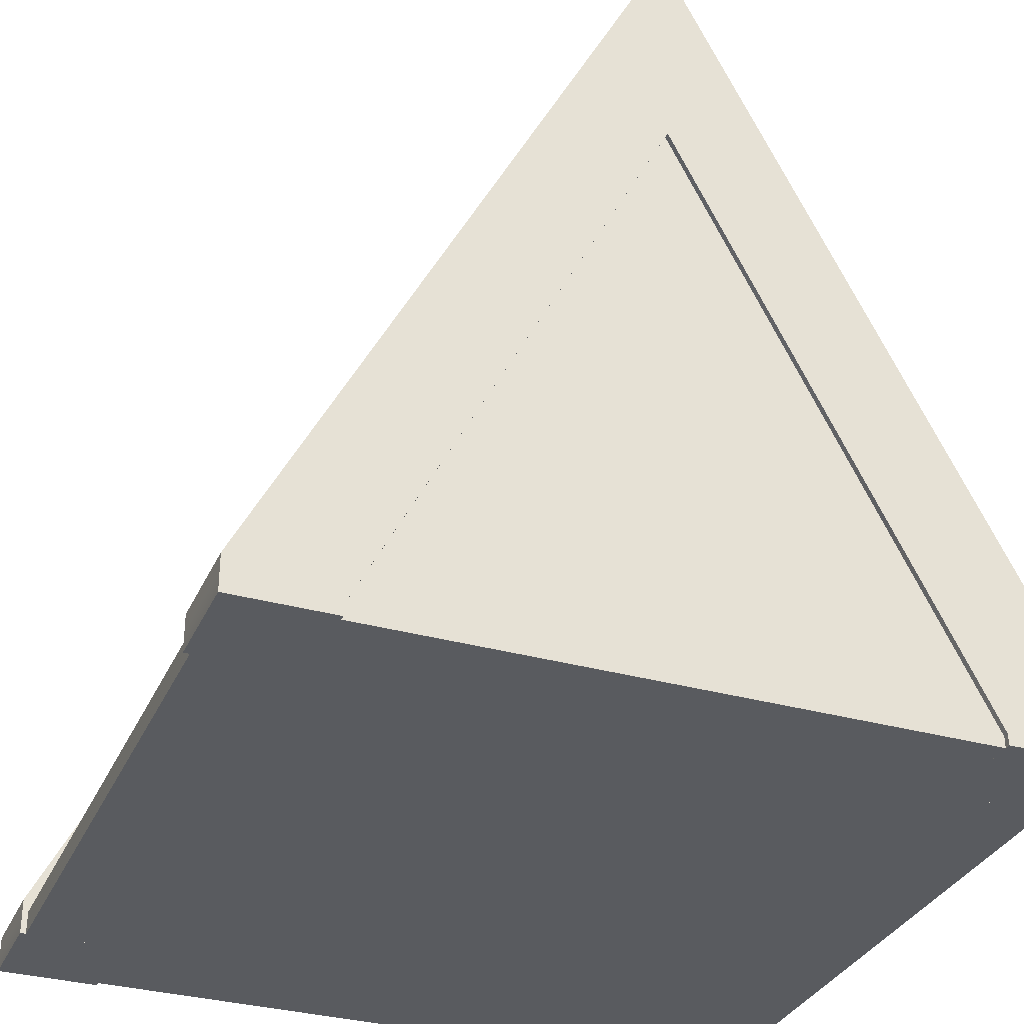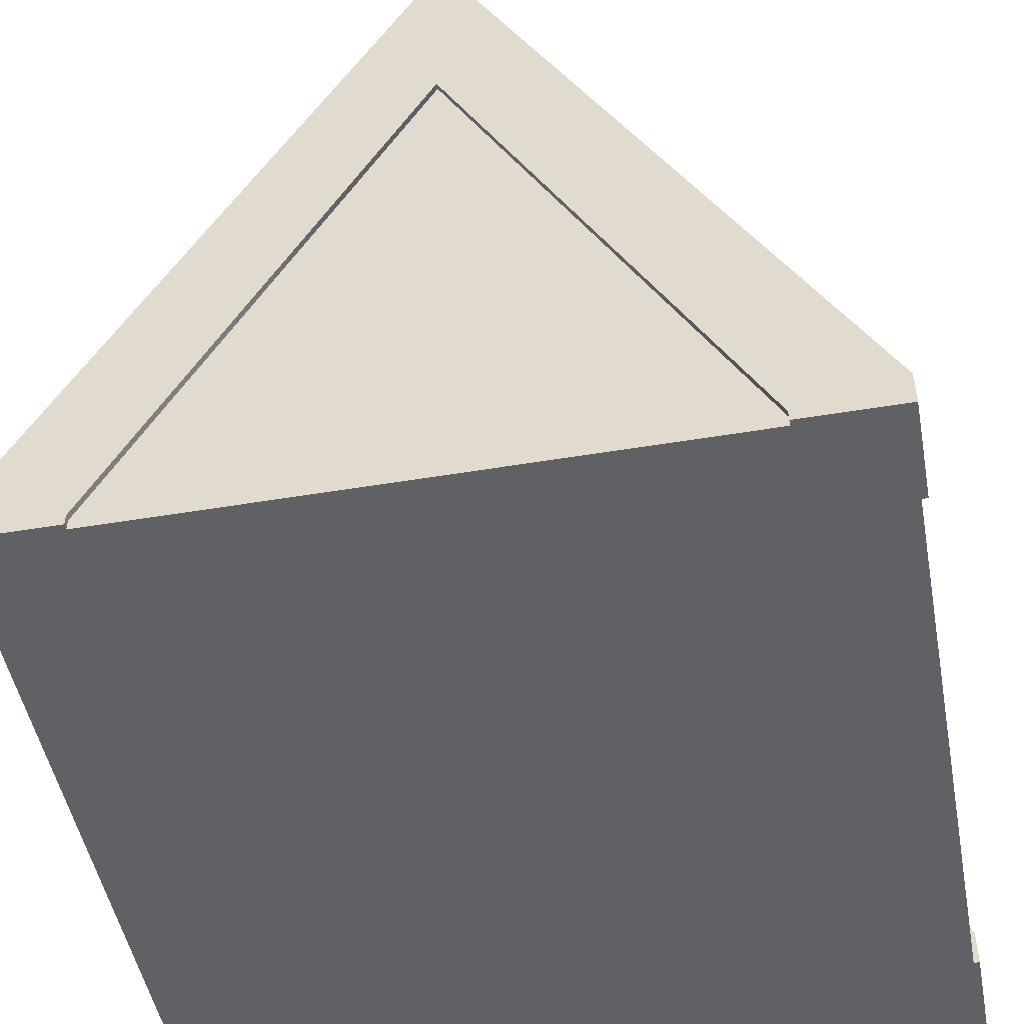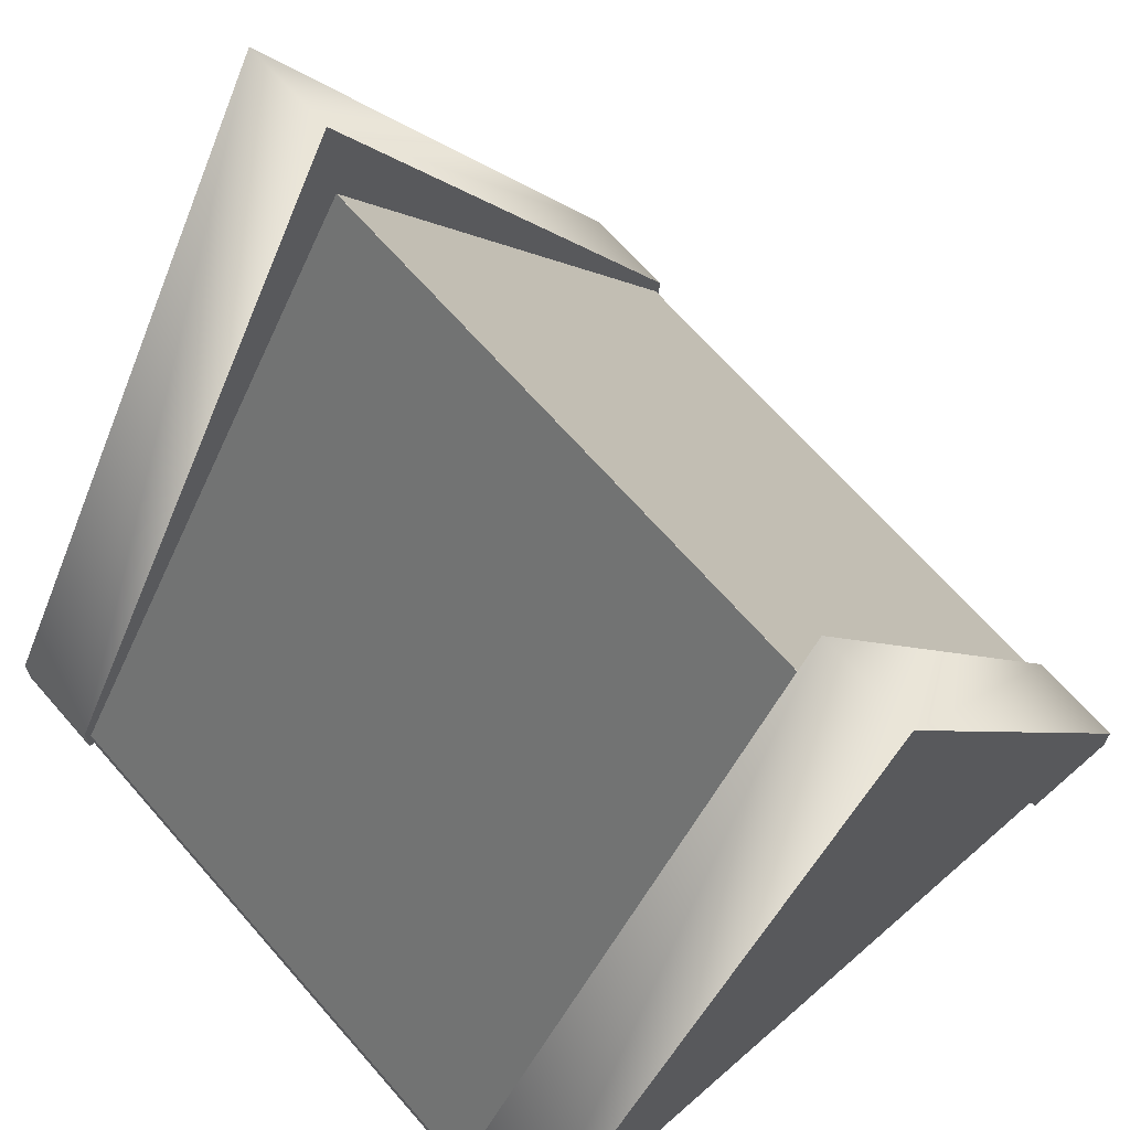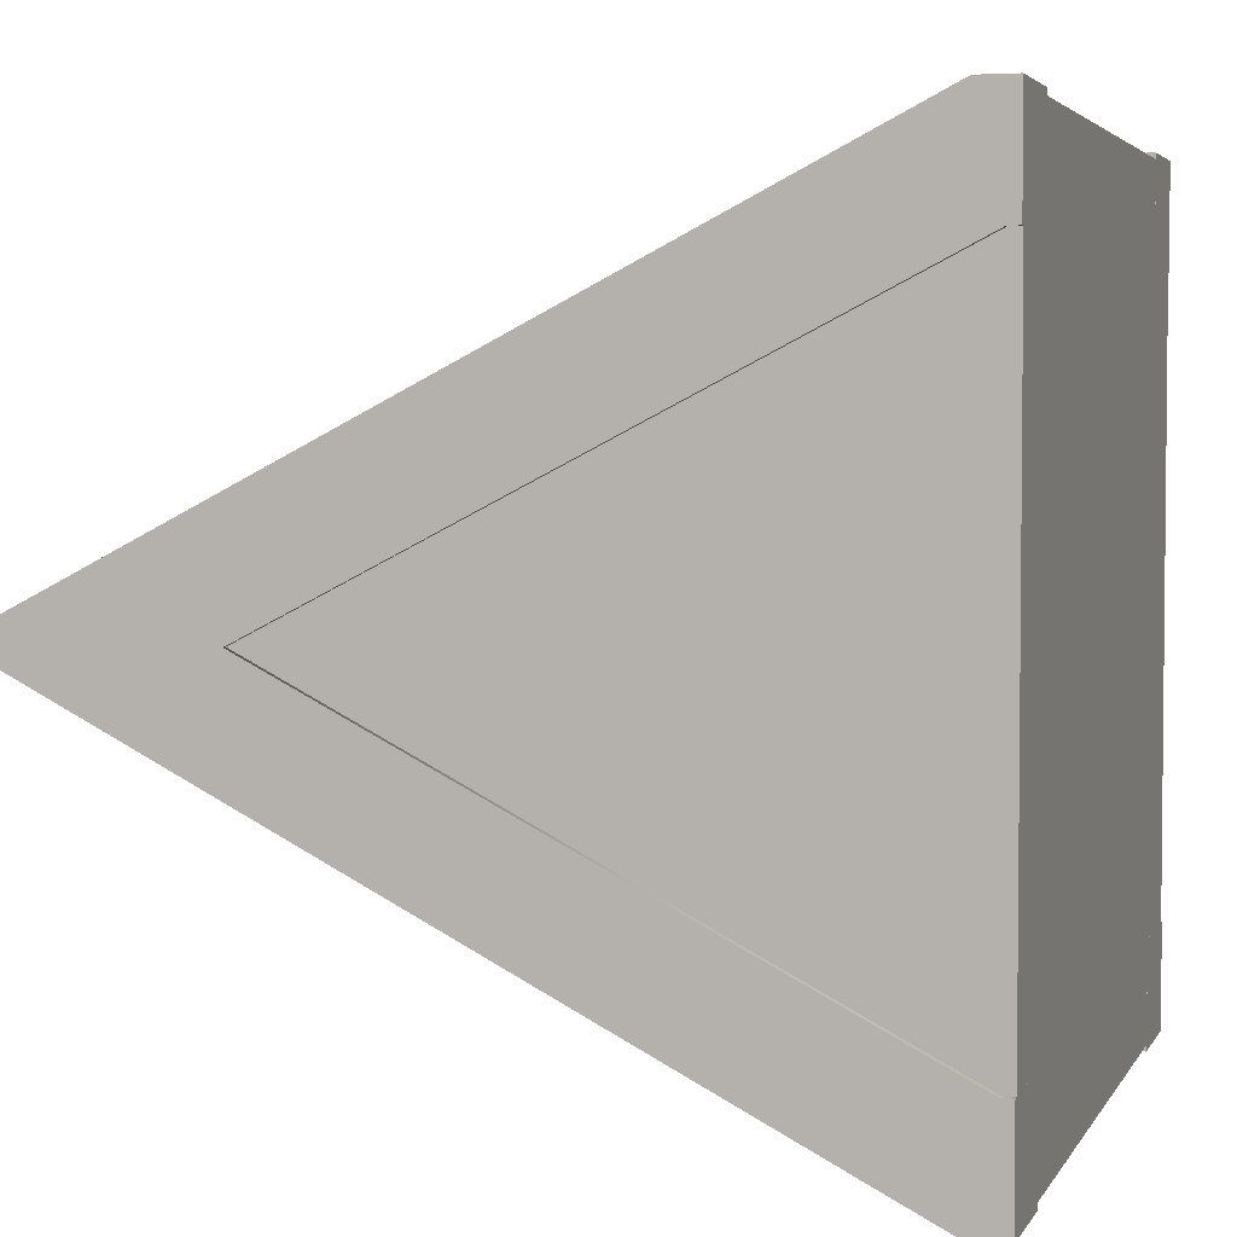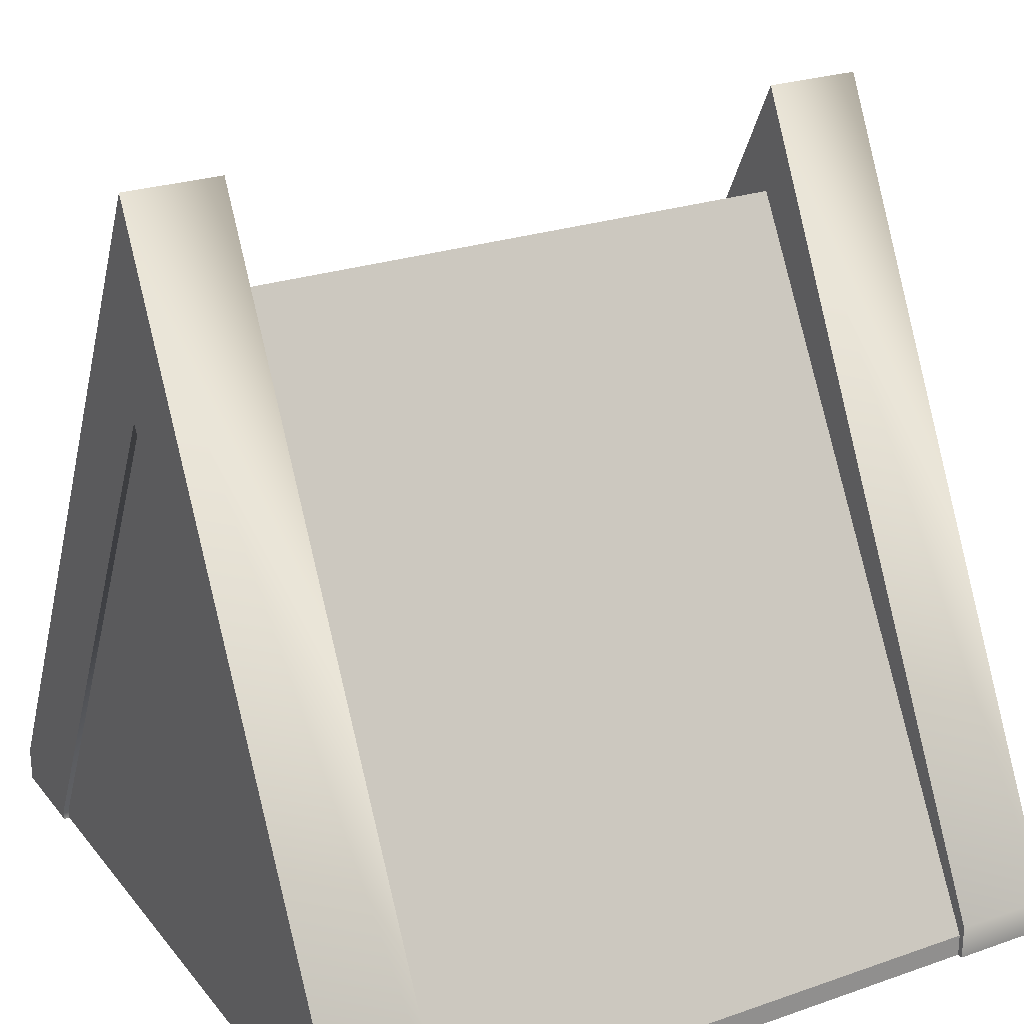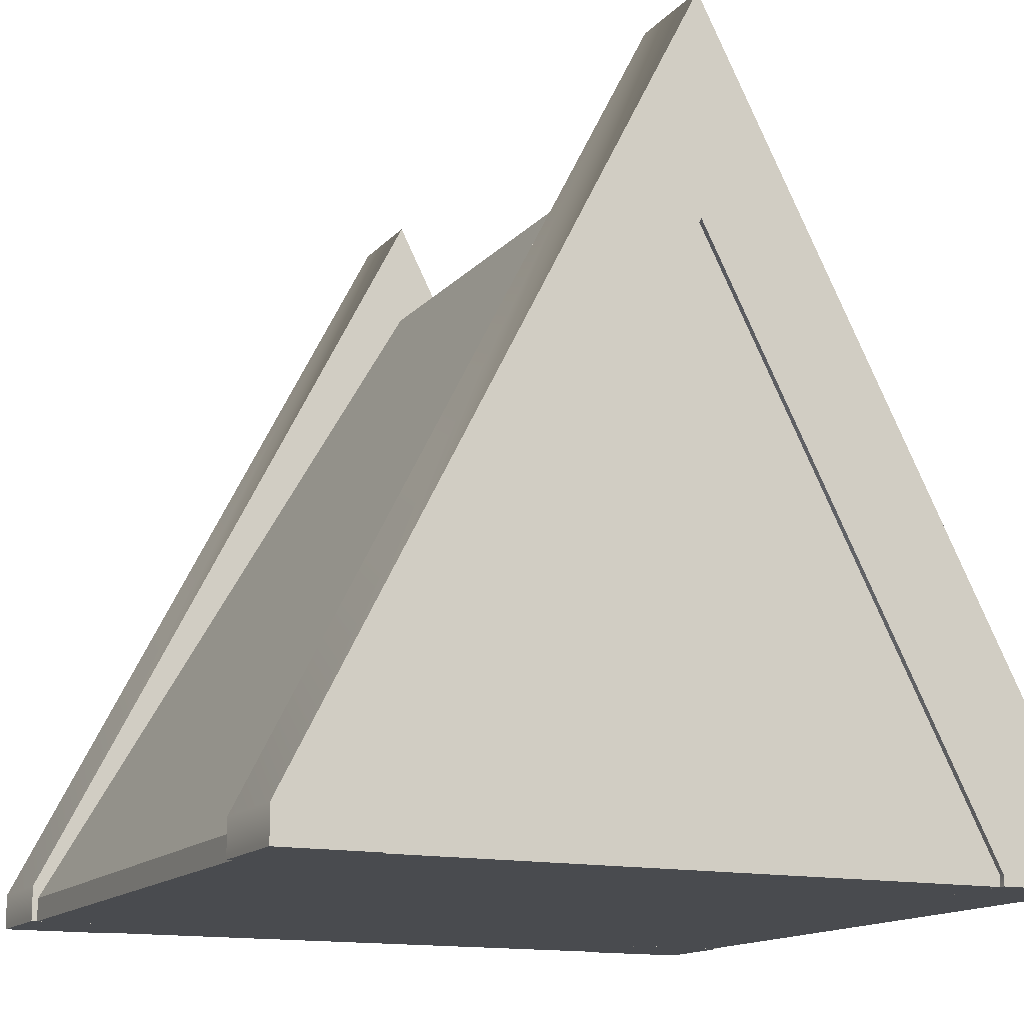
<metadata>
{"format":"obj","ext":"obj","renderer":"f3d","projection":"perspective","resolution":1024,"background":"white","views":[{"elev":-32.6,"azim":68.6,"up":"+Y"},{"elev":-49.0,"azim":-79.4,"up":"+Y"},{"elev":67.7,"azim":-131.2,"up":"+Y"},{"elev":3.7,"azim":-73.3,"up":"+Z"},{"elev":25.1,"azim":-29.4,"up":"+Y"},{"elev":-14.1,"azim":64.7,"up":"+Y"}]}
</metadata>
<code>
v 3.194 1.118e-08 0.1938
v 3.194 1.118e-08 -3.194
v -0.1938 1.118e-08 -3.194
v -0.1938 1.118e-08 0.1938
v -0.1938 0.1 0.1938
v -0.1938 0.1 -3.194
v 3.194 0.1 -3.194
v 3.194 0.1 0.1938
v -0.1938 1.118e-08 0.1938
v -0.1938 1.118e-08 -3.194
v -0.1938 0.1 -3.194
v -0.1938 0.1 0.1938
v 3.194 1.118e-08 -3.194
v 3.194 1.118e-08 0.1938
v 3.194 0.1 0.1938
v 3.194 0.1 -3.194
v 3.194 1.118e-08 0.1938
v -0.1938 1.118e-08 0.1938
v -0.1938 0.1 0.1938
v 3.194 0.1 0.1938
v -0.1938 1.118e-08 -3.194
v 3.194 1.118e-08 -3.194
v 3.194 0.1 -3.194
v -0.1938 0.1 -3.194
v 3.194 0.1 0.1938
v 3.194 0.1 -3.194
v -0.1938 0.1 -3.194
v -0.1938 0.1 0.1938
v -0.1938 3 -1.5
v -0.1938 3 -1.5
v 3.194 3 -1.5
v 3.194 3 -1.5
v -0.1938 0.1 0.1938
v -0.1938 0.1 -3.194
v -0.1938 3 -1.5
v -0.1938 3 -1.5
v 3.194 0.1 -3.194
v 3.194 0.1 0.1938
v 3.194 3 -1.5
v 3.194 3 -1.5
v 3.194 0.1 0.1938
v -0.1938 0.1 0.1938
v -0.1938 3 -1.5
v 3.194 3 -1.5
v -0.1938 0.1 -3.194
v 3.194 0.1 -3.194
v 3.194 3 -1.5
v -0.1938 3 -1.5
v 2.781 -0.0001 0.2187
v 2.781 0.1532 0.2187
v 2.781 3.476 -1.5
v 2.781 0.1532 -3.219
v 2.781 -0.0001 -3.219
v 2.781 -0.0001 -0.2187
v 2.781 0.04679 -0.2187
v 2.781 2.524 -1.5
v 2.781 0.04678 -2.781
v 2.781 -0.0001 -2.781
v 3.219 -0.0001 0.2187
v 3.219 0.1532 0.2187
v 3.219 3.476 -1.5
v 3.219 0.1532 -3.219
v 3.219 -0.0001 -3.219
v 3.219 -0.0001 -0.2187
v 3.219 0.04679 -0.2187
v 3.219 2.524 -1.5
v 3.219 0.04678 -2.781
v 3.219 -0.0001 -2.781
v 2.781 -0.0001 0.2187
v 3.219 -0.0001 0.2187
v 2.781 0.1532 0.2187
v 3.219 0.1532 0.2187
v 2.781 3.476 -1.5
v 3.219 3.476 -1.5
v 2.781 0.1532 -3.219
v 3.219 0.1532 -3.219
v 2.781 -0.0001 -3.219
v 3.219 -0.0001 -3.219
v 2.781 -0.0001 -0.2187
v 3.219 -0.0001 -0.2187
v 2.781 0.04679 -0.2187
v 3.219 0.04679 -0.2187
v 2.781 2.524 -1.5
v 3.219 2.524 -1.5
v 2.781 0.04678 -2.781
v 3.219 0.04678 -2.781
v 2.781 -0.0001 -2.781
v 3.219 -0.0001 -2.781
v 2.781 -0.0001 -0.2187
v 2.781 -0.0001 0.2187
v 3.219 -0.0001 0.2187
v 3.219 -0.0001 -0.2187
v 2.781 -0.0001 -3.219
v 2.781 -0.0001 -2.781
v 3.219 -0.0001 -2.781
v 3.219 -0.0001 -3.219
v -0.2187 -0.0001 0.2187
v -0.2187 0.1532 0.2187
v -0.2187 3.476 -1.5
v -0.2187 0.1532 -3.219
v -0.2187 -0.0001 -3.219
v -0.2187 -0.0001 -0.2187
v -0.2187 0.04679 -0.2187
v -0.2187 2.524 -1.5
v -0.2187 0.04678 -2.781
v -0.2187 -0.0001 -2.781
v 0.2187 -0.0001 0.2187
v 0.2187 0.1532 0.2187
v 0.2187 3.476 -1.5
v 0.2187 0.1532 -3.219
v 0.2187 -0.0001 -3.219
v 0.2187 -0.0001 -0.2187
v 0.2187 0.04679 -0.2187
v 0.2187 2.524 -1.5
v 0.2187 0.04678 -2.781
v 0.2187 -0.0001 -2.781
v -0.2187 -0.0001 0.2187
v 0.2187 -0.0001 0.2187
v -0.2187 0.1532 0.2187
v 0.2187 0.1532 0.2187
v -0.2187 3.476 -1.5
v 0.2187 3.476 -1.5
v -0.2187 0.1532 -3.219
v 0.2187 0.1532 -3.219
v -0.2187 -0.0001 -3.219
v 0.2187 -0.0001 -3.219
v -0.2187 -0.0001 -0.2187
v 0.2187 -0.0001 -0.2187
v -0.2187 0.04679 -0.2187
v 0.2187 0.04679 -0.2187
v -0.2187 2.524 -1.5
v 0.2187 2.524 -1.5
v -0.2187 0.04678 -2.781
v 0.2187 0.04678 -2.781
v -0.2187 -0.0001 -2.781
v 0.2187 -0.0001 -2.781
v -0.2187 -0.0001 -0.2187
v -0.2187 -0.0001 0.2187
v 0.2187 -0.0001 0.2187
v 0.2187 -0.0001 -0.2187
v -0.2187 -0.0001 -3.219
v -0.2187 -0.0001 -2.781
v 0.2187 -0.0001 -2.781
v 0.2187 -0.0001 -3.219
f 4 2 1
f 4 3 2
f 8 6 5
f 8 7 6
f 12 10 9
f 12 11 10
f 16 14 13
f 16 15 14
f 20 18 17
f 20 19 18
f 24 22 21
f 24 23 22
f 28 26 25
f 28 27 26
f 32 30 29
f 32 31 30
f 36 34 33
f 36 35 34
f 40 38 37
f 40 39 38
f 44 42 41
f 44 43 42
f 48 46 45
f 48 47 46
f 54 49 50
f 55 54 50
f 55 50 51
f 56 55 51
f 56 51 52
f 57 56 52
f 57 52 53
f 58 57 53
f 64 60 59
f 64 65 60
f 65 61 60
f 65 66 61
f 66 62 61
f 66 67 62
f 67 63 62
f 67 68 63
f 70 71 69
f 72 71 70
f 72 73 71
f 74 73 72
f 74 75 73
f 76 75 74
f 76 77 75
f 78 77 76
f 81 80 79
f 81 82 80
f 83 82 81
f 83 84 82
f 85 84 83
f 85 86 84
f 87 86 85
f 87 88 86
f 92 90 89
f 92 91 90
f 96 94 93
f 96 95 94
f 102 97 98
f 103 102 98
f 103 98 99
f 104 103 99
f 104 99 100
f 105 104 100
f 105 100 101
f 106 105 101
f 112 108 107
f 112 113 108
f 113 109 108
f 113 114 109
f 114 110 109
f 114 115 110
f 115 111 110
f 115 116 111
f 118 119 117
f 120 119 118
f 120 121 119
f 122 121 120
f 122 123 121
f 124 123 122
f 124 125 123
f 126 125 124
f 129 128 127
f 129 130 128
f 131 130 129
f 131 132 130
f 133 132 131
f 133 134 132
f 135 134 133
f 135 136 134
f 140 138 137
f 140 139 138
f 144 142 141
f 144 143 142

</code>
